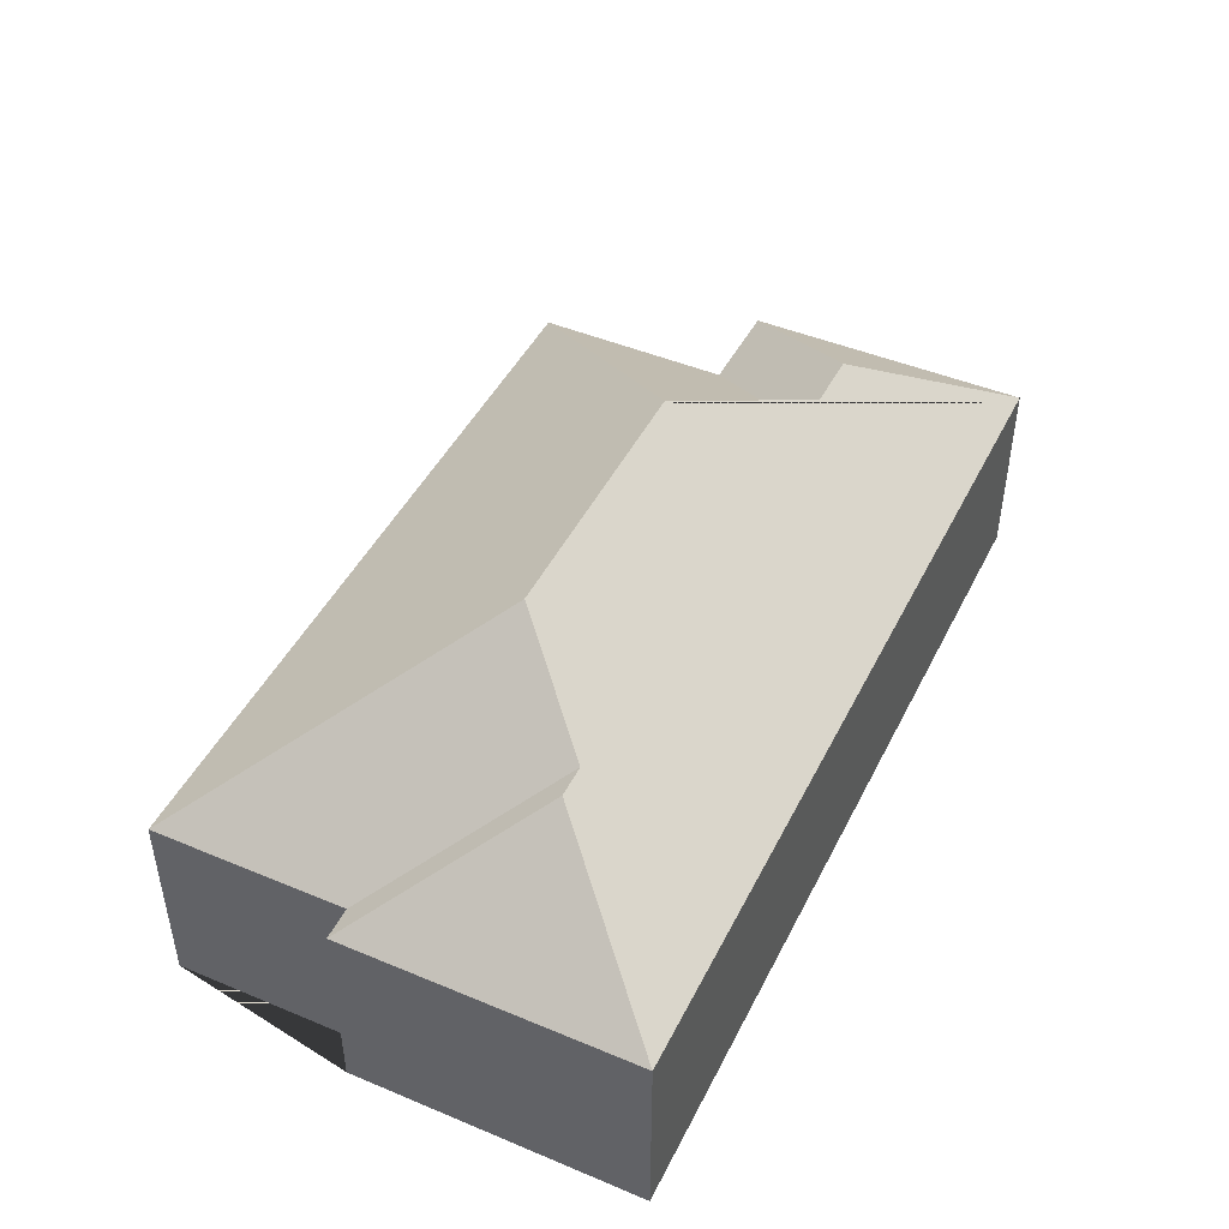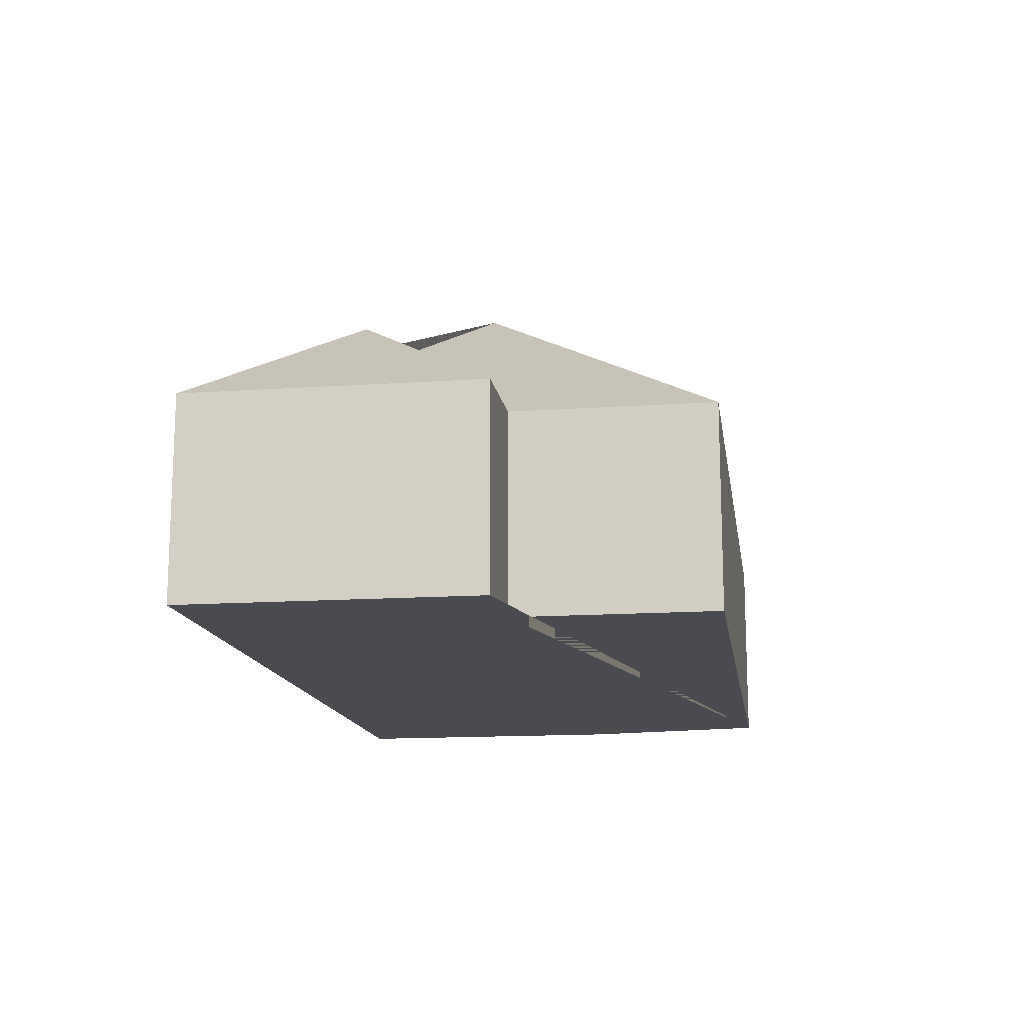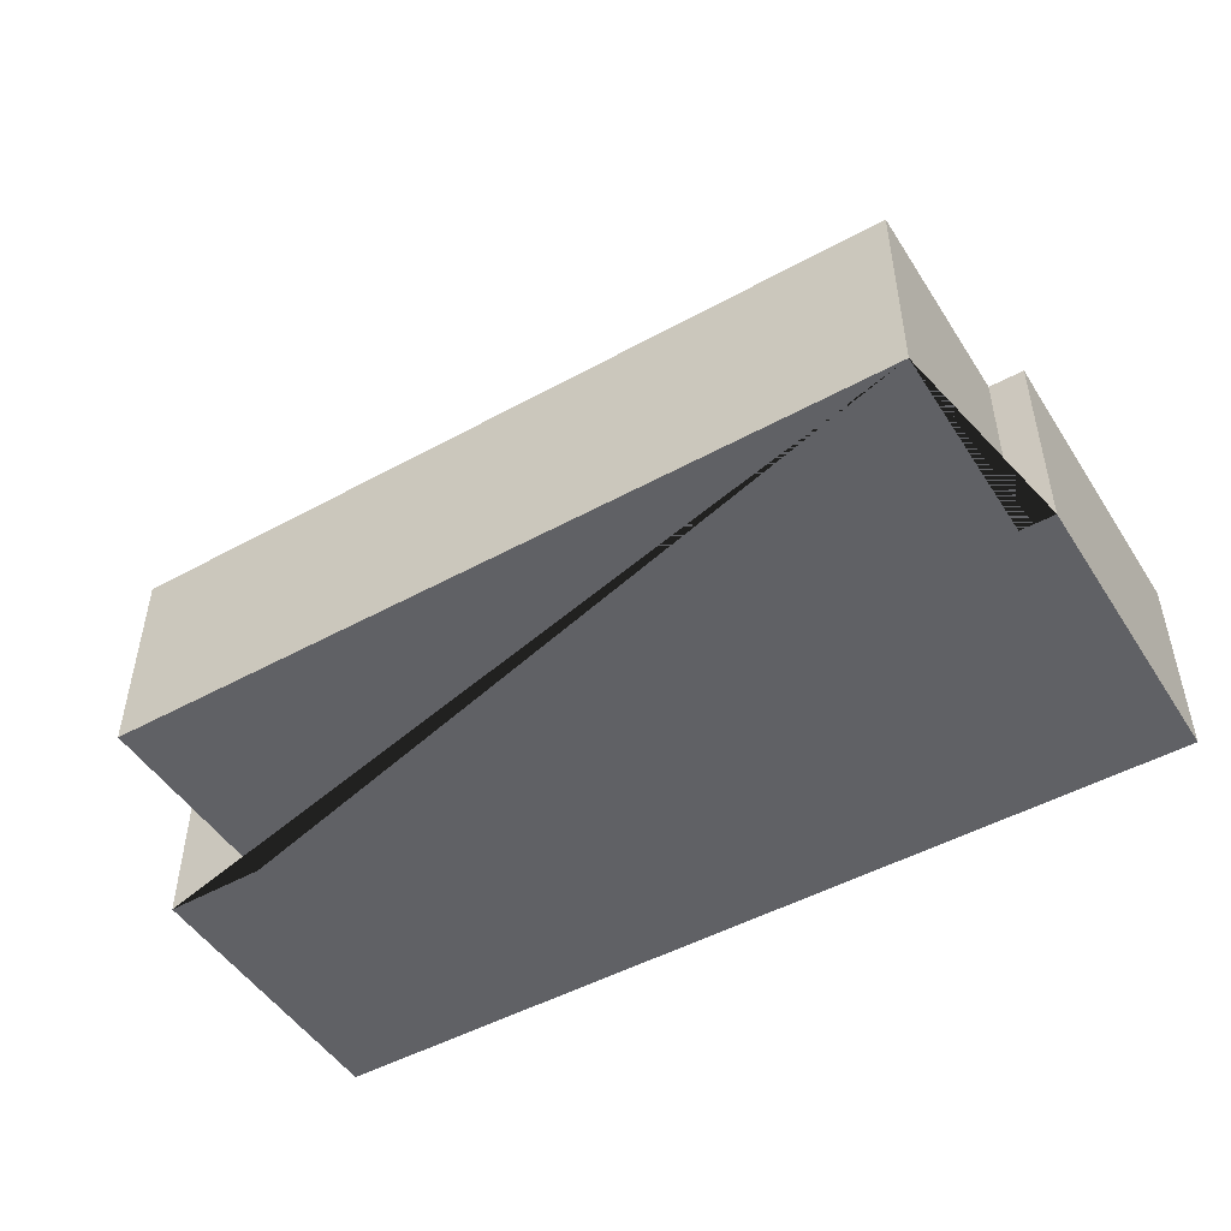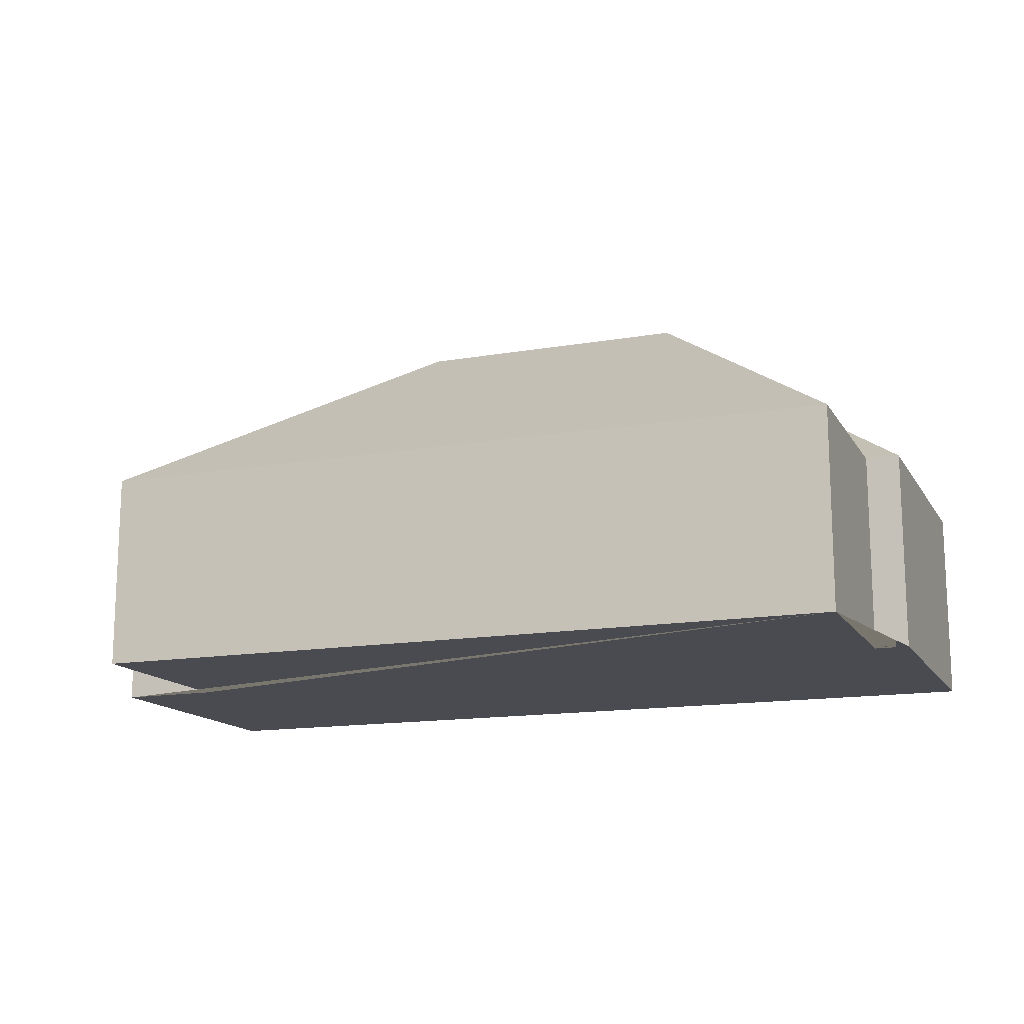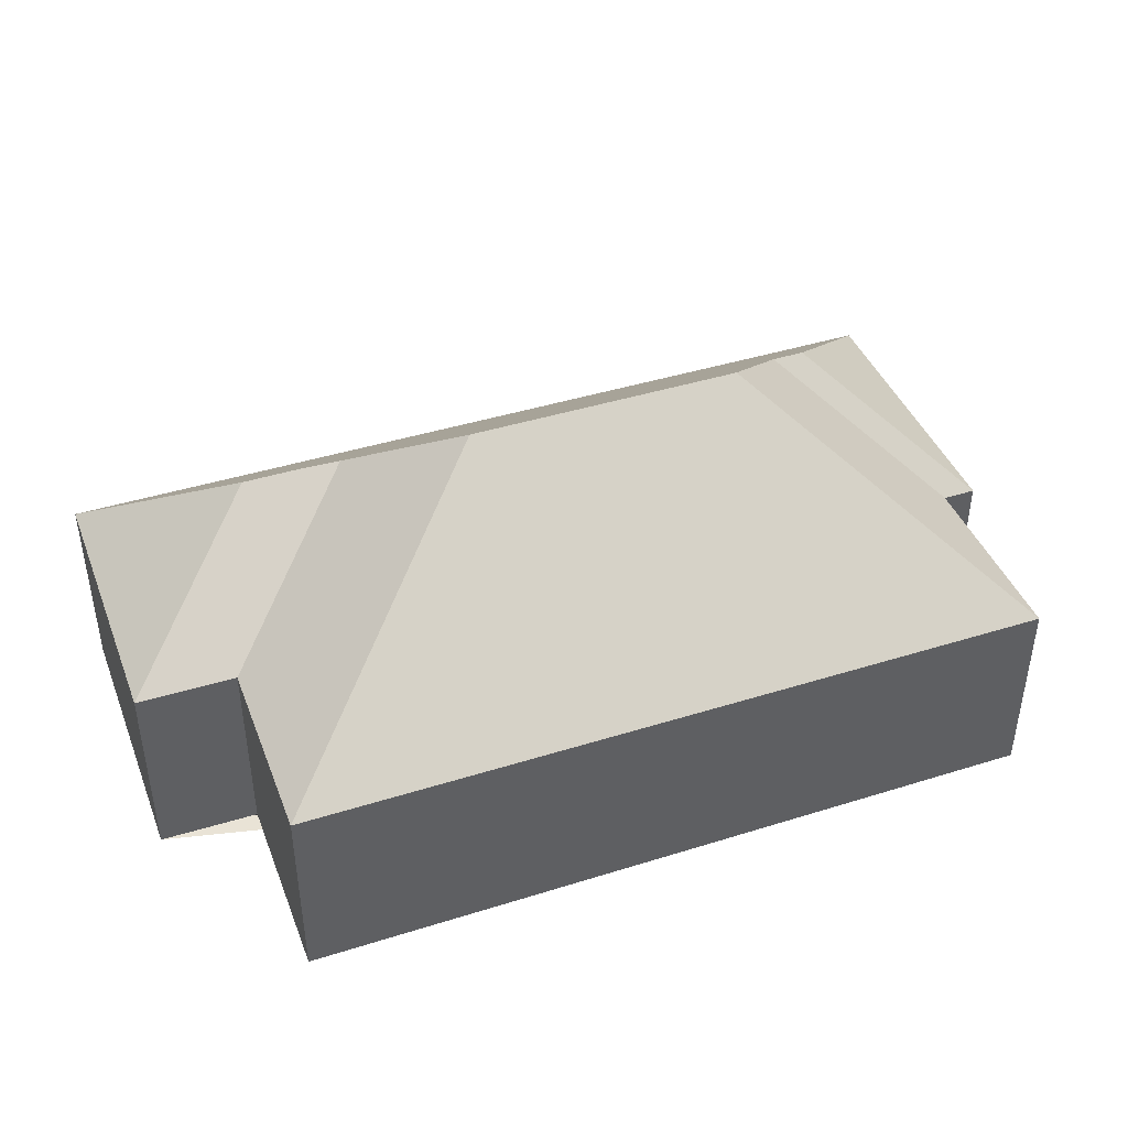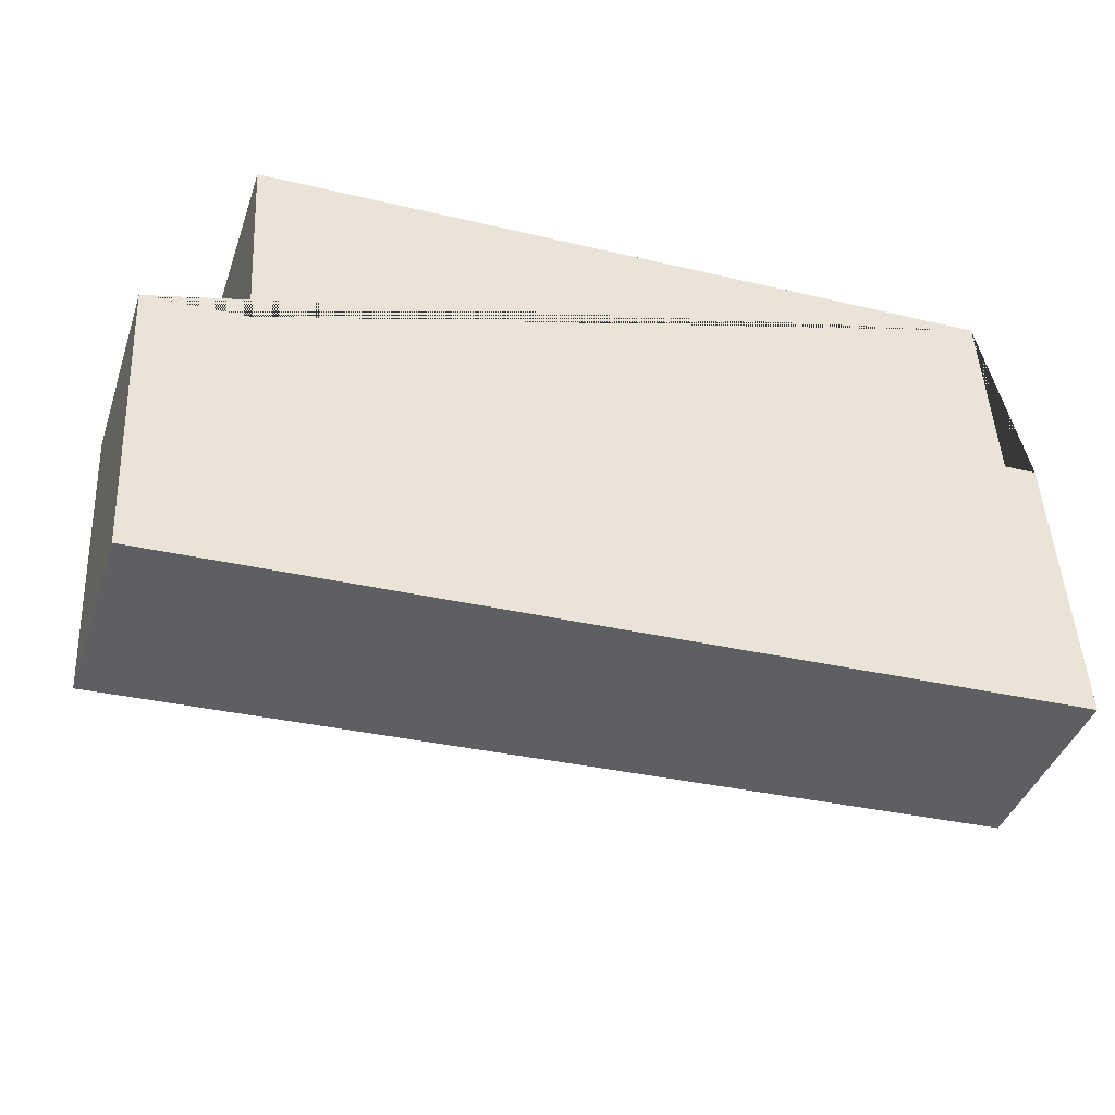
<metadata>
{"format":"obj","ext":"obj","renderer":"f3d","projection":"perspective","resolution":1024,"background":"white","views":[{"elev":45.9,"azim":112.5,"up":"+Y"},{"elev":-14.4,"azim":-84.6,"up":"+Y"},{"elev":-49.0,"azim":28.3,"up":"+Y"},{"elev":-14.6,"azim":17.7,"up":"+Y"},{"elev":42.3,"azim":-23.6,"up":"+Y"},{"elev":-41.6,"azim":-18.3,"up":"+Z"}]}
</metadata>
<code>
o CG10_500_034059_0011
v 338.8 75 -10.75
v 50.59 75 -26.07
v 342.7 75 -84.73
v 355.3 75 -84.13
v 54.87 75 -101
v 17.22 75 -103.4
v 153.9 145 -116.1
v 258.6 145 -110.5
v 293.9 117.5 -144.2
v 306.4 117.5 -143.6
v 116.4 116.7 -154.7
v 78.35 116.5 -157
v 361.2 75 -195.7
v 23.09 75 -213.7
v 338.8 0 -10.75
v 50.59 0 -26.07
v 54.87 0 -101
v 17.22 0 -103.4
v 23.09 0 -213.7
v 361.2 0 -195.7
v 355.3 0 -84.13
v 342.7 0 -84.73
f 2 7 8 1
f 2 7 11 5
f 5 11 12 6
f 12 6 14
f 14 12 11 7 8 9 10 13
f 10 13 4
f 9 10 4 3
f 1 8 9 3
f 15 16 17 18 19 20 21 22
f 1 15 16 2
f 2 16 17 5
f 5 17 18 6
f 6 18 19 14
f 14 19 20 13
f 13 20 21 4
f 4 21 22 3
f 3 22 15 1

</code>
